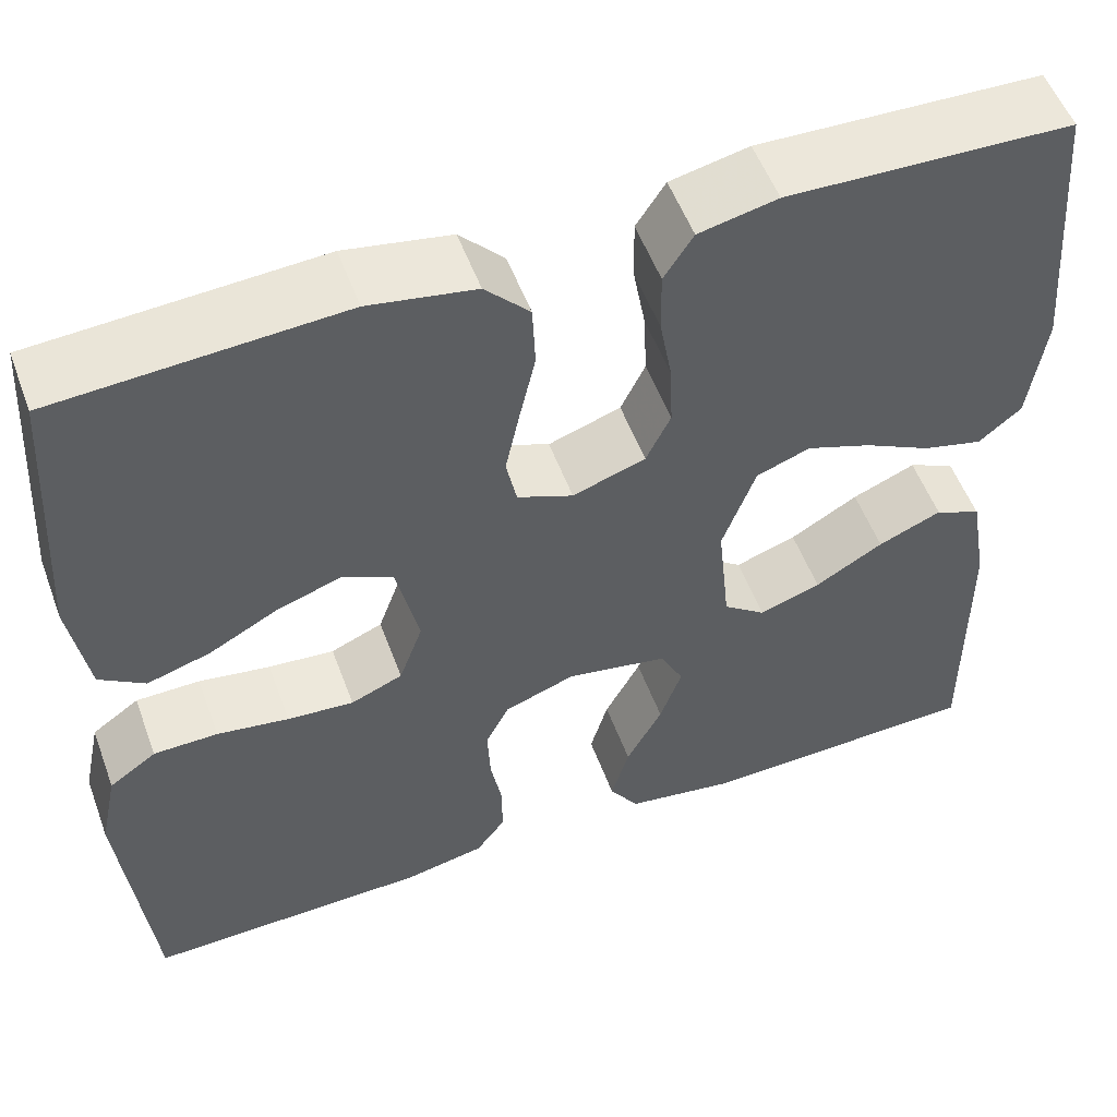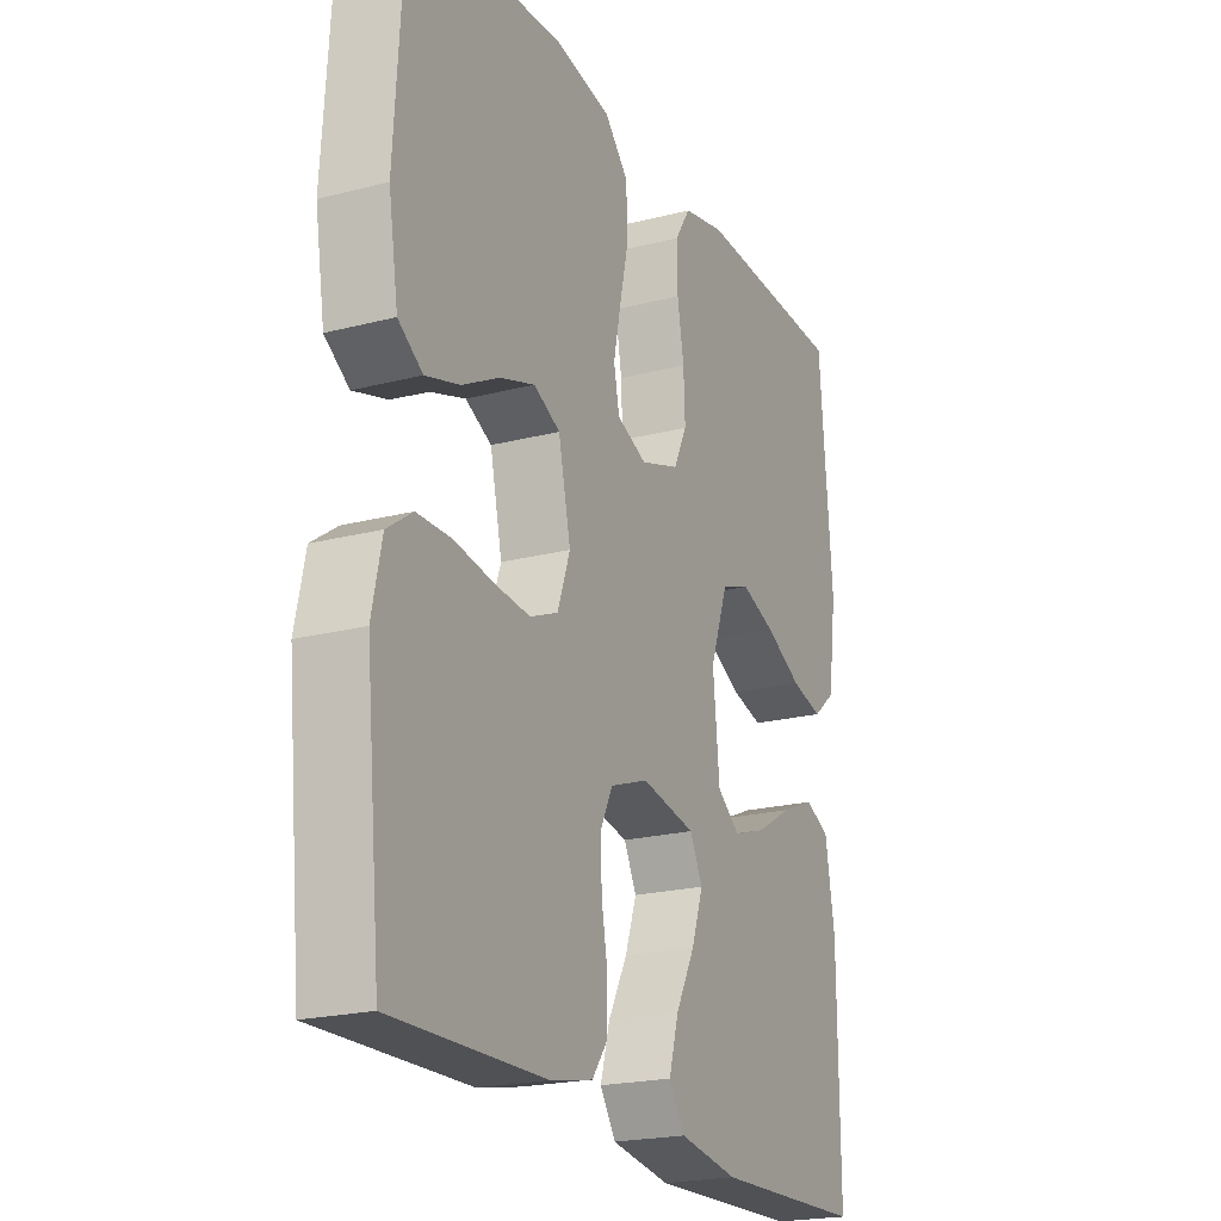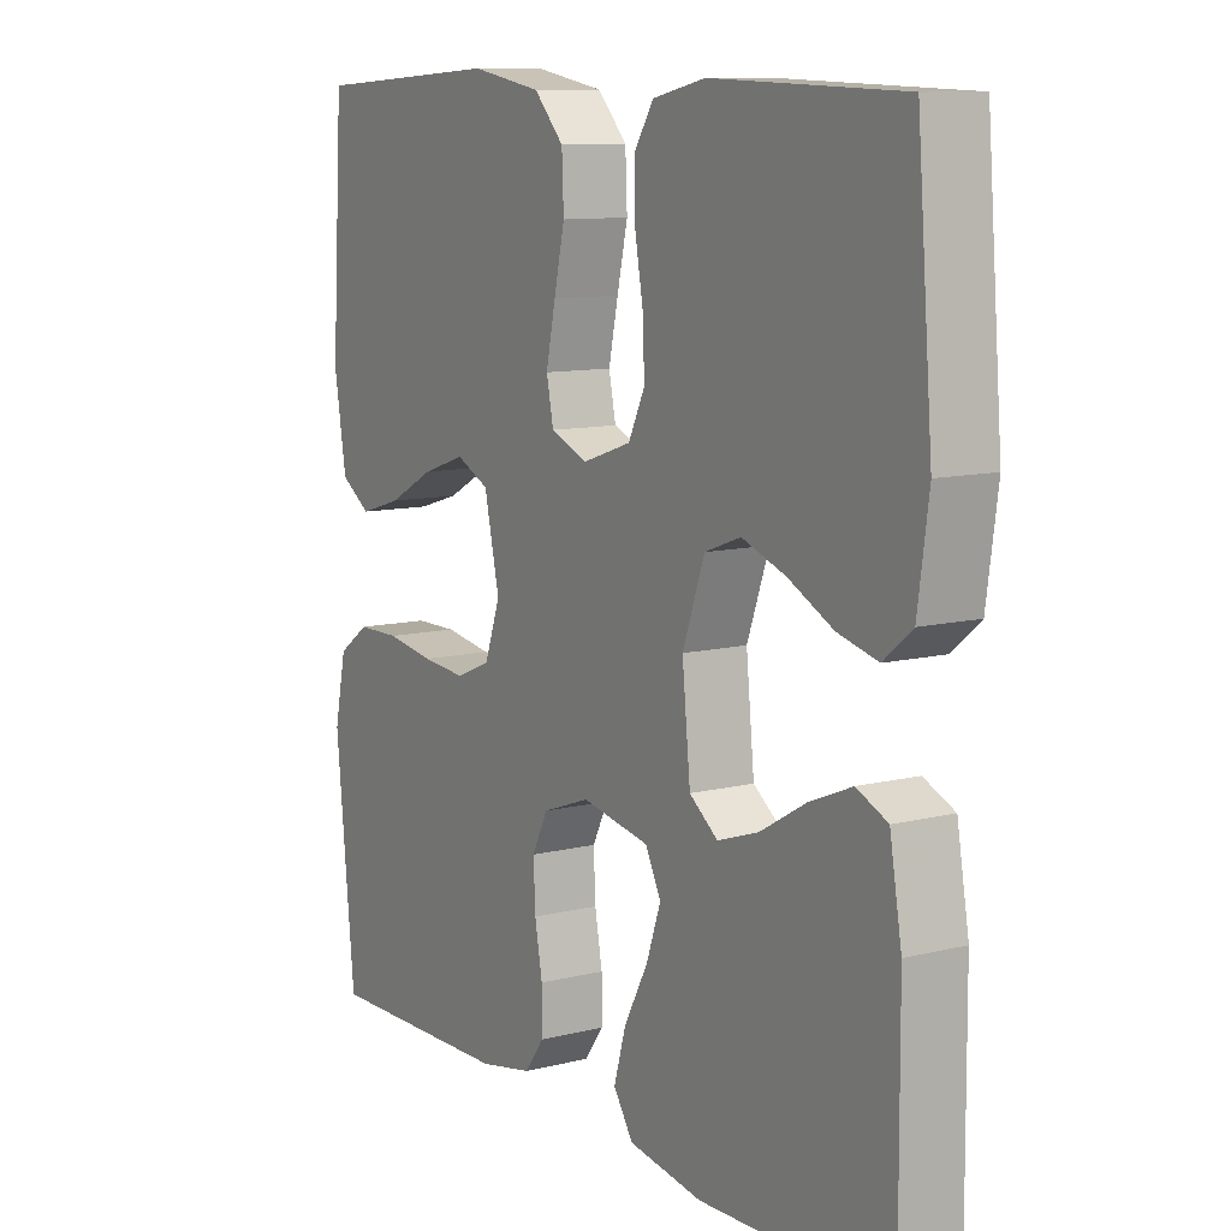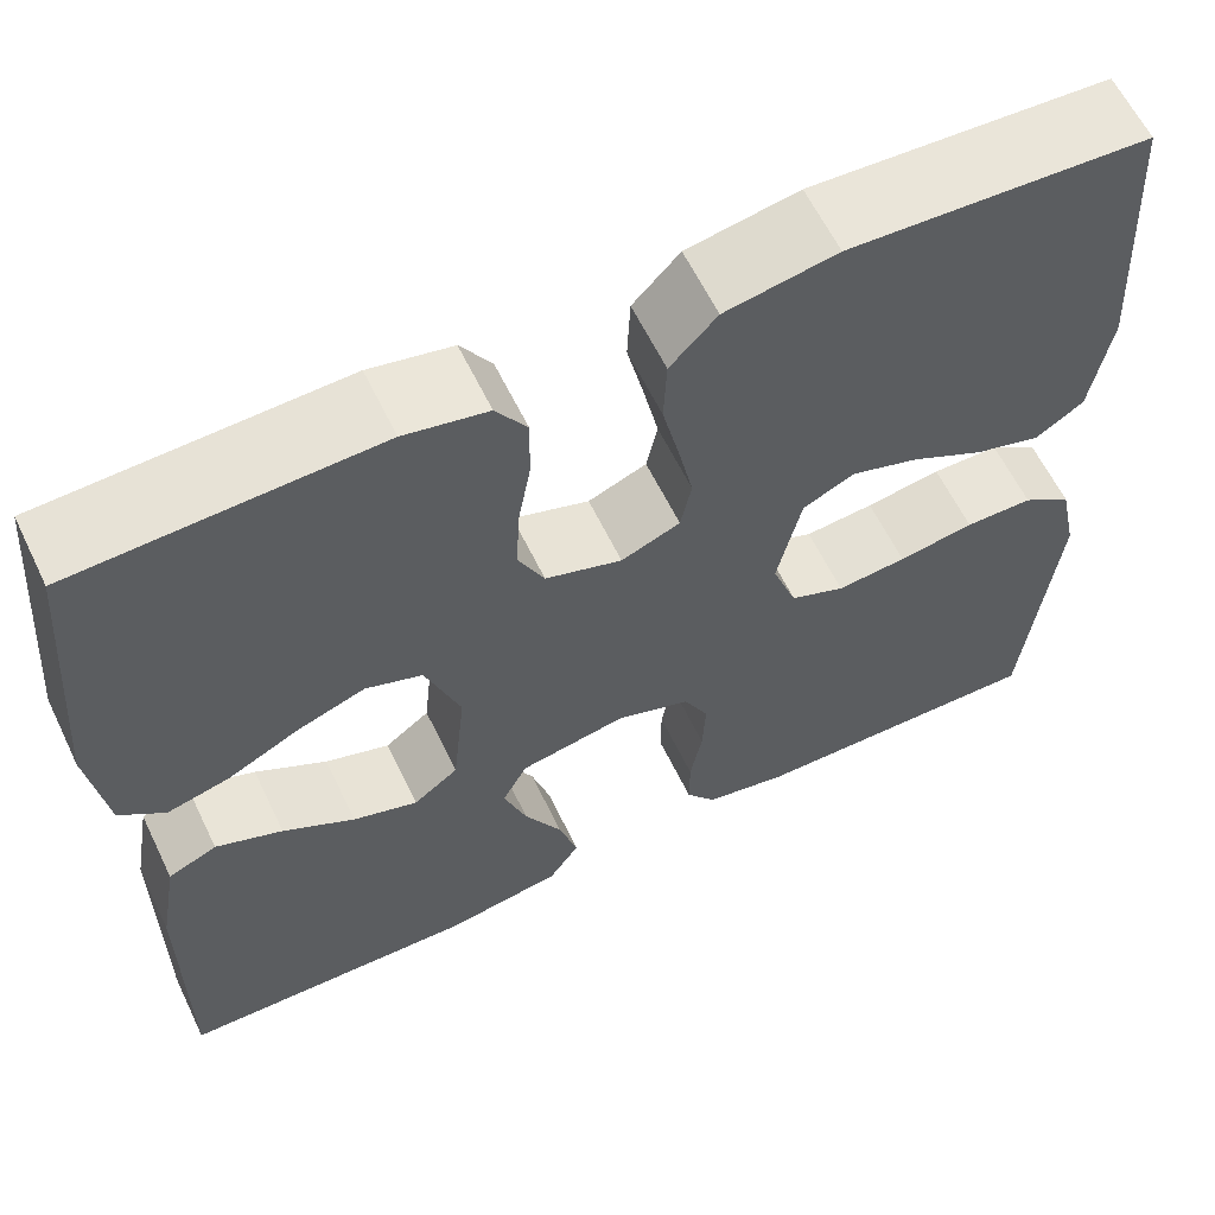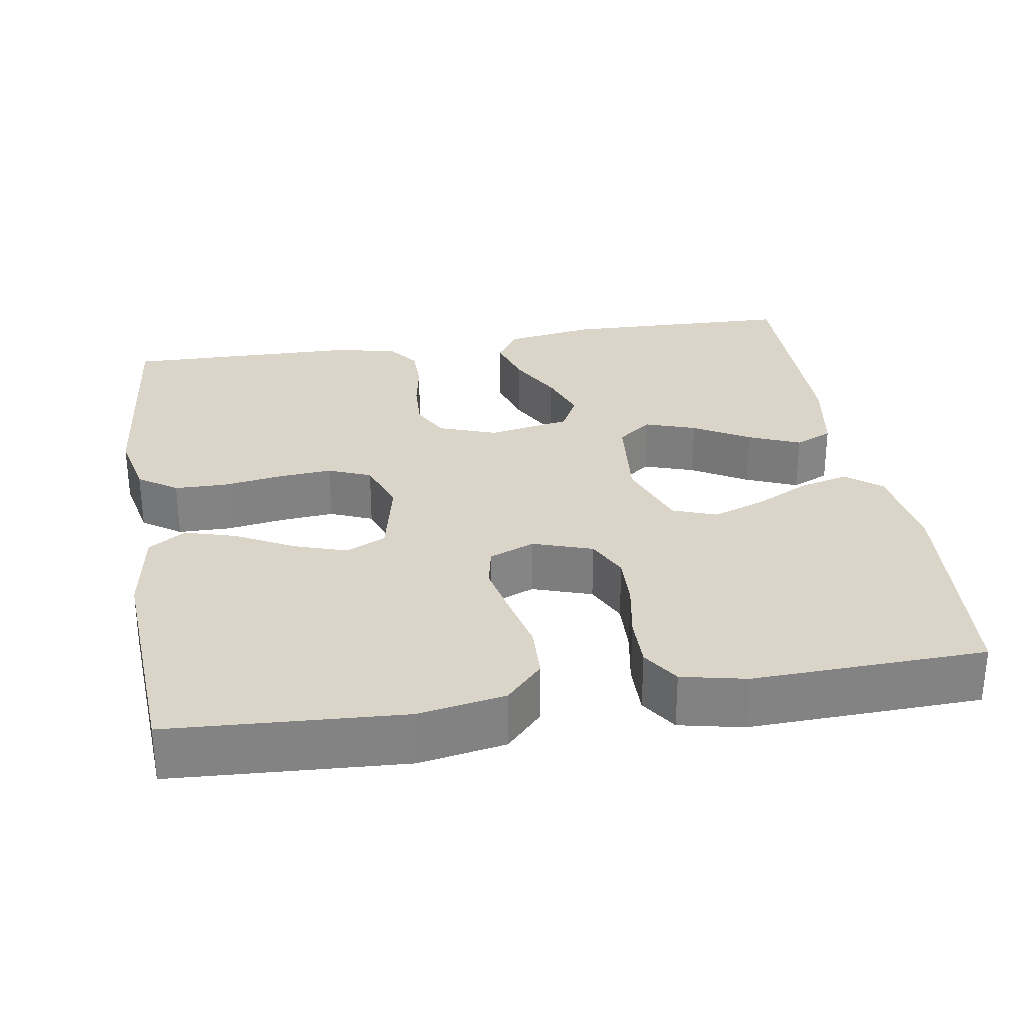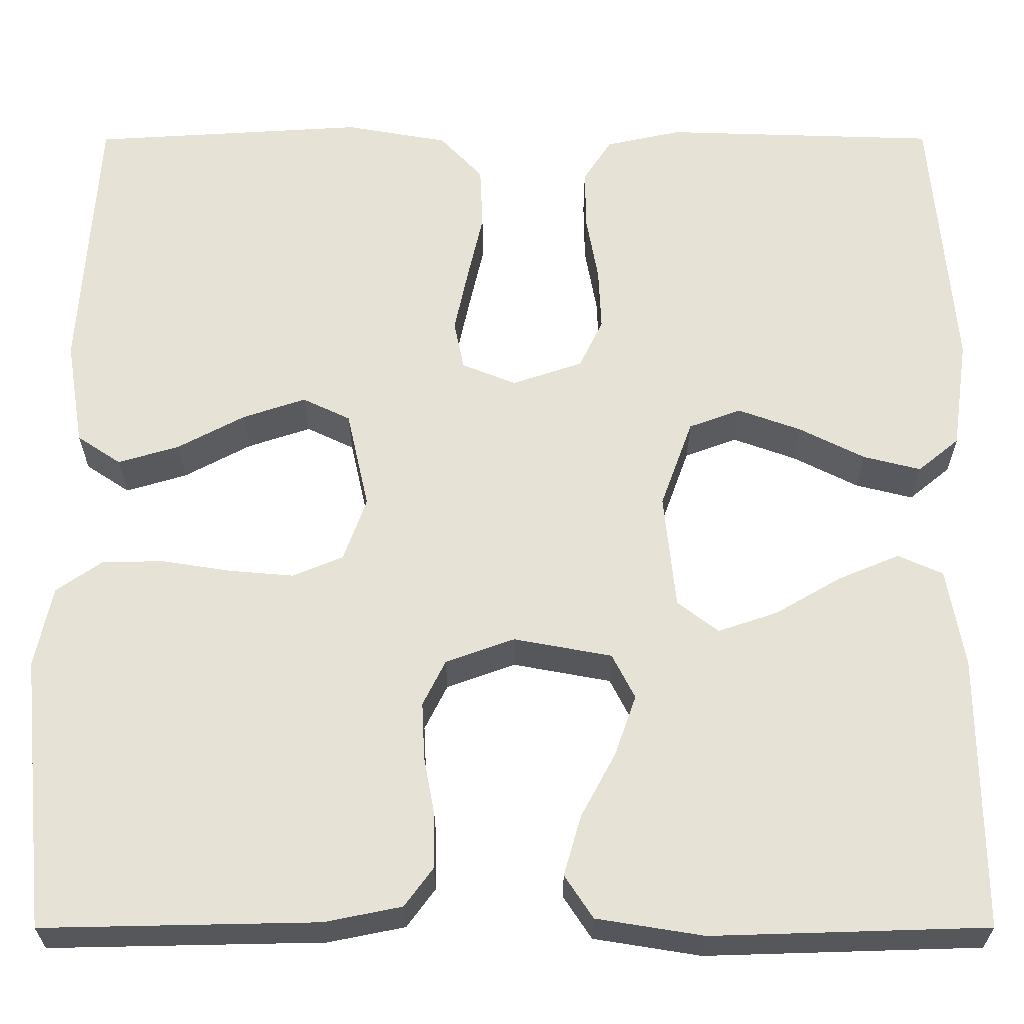
<metadata>
{"format":"obj","ext":"obj","renderer":"f3d","projection":"perspective","resolution":1024,"background":"white","views":[{"elev":53.9,"azim":-20.2,"up":"+Z"},{"elev":-21.2,"azim":-65.3,"up":"+Z"},{"elev":10.4,"azim":58.1,"up":"+Z"},{"elev":61.5,"azim":154.2,"up":"+Z"},{"elev":29.3,"azim":-9.3,"up":"+Y"},{"elev":-27.1,"azim":0.1,"up":"+Z"}]}
</metadata>
<code>
v 0.5 0.07 -0.5
v 0.2 0.07 -0.509
v 0.083 0.07 -0.49
v 0.052 0.07 -0.443
v 0.071 0.07 -0.377
v 0.109 0.07 -0.306
v 0.132 0.07 -0.24
v 0.107 0.07 -0.191
v 0 0.07 -0.171
v -0.075 0.07 -0.198
v -0.1 0.07 -0.248
v -0.097 0.07 -0.311
v -0.085 0.07 -0.376
v -0.085 0.07 -0.435
v -0.116 0.07 -0.477
v -0.2 0.07 -0.494
v -0.5 0.07 -0.5
v -0.53 0.07 -0.2
v -0.511 0.07 -0.111
v -0.461 0.07 -0.076
v -0.393 0.07 -0.075
v -0.317 0.07 -0.087
v -0.247 0.07 -0.093
v -0.192 0.07 -0.07
v -0.167 0.07 0
v -0.191 0.07 0.108
v -0.243 0.07 0.133
v -0.312 0.07 0.11
v -0.385 0.07 0.071
v -0.452 0.07 0.051
v -0.5 0.07 0.083
v -0.519 0.07 0.2
v -0.5 0.07 0.5
v -0.2 0.07 0.518
v -0.088 0.07 0.498
v -0.041 0.07 0.448
v -0.038 0.07 0.379
v -0.055 0.07 0.304
v -0.07 0.07 0.233
v -0.059 0.07 0.179
v 0 0.07 0.155
v 0.077 0.07 0.181
v 0.103 0.07 0.235
v 0.1 0.07 0.304
v 0.087 0.07 0.377
v 0.086 0.07 0.444
v 0.117 0.07 0.492
v 0.2 0.07 0.51
v 0.5 0.07 0.5
v 0.525 0.07 0.2
v 0.508 0.07 0.078
v 0.463 0.07 0.041
v 0.4 0.07 0.057
v 0.329 0.07 0.093
v 0.26 0.07 0.118
v 0.203 0.07 0.097
v 0.168 0.07 0
v 0.181 0.07 -0.127
v 0.226 0.07 -0.161
v 0.291 0.07 -0.139
v 0.363 0.07 -0.097
v 0.43 0.07 -0.069
v 0.479 0.07 -0.091
v 0.498 0.07 -0.2
v 0.5 0 -0.5
v 0.2 0 -0.509
v 0.083 0 -0.49
v 0.052 0 -0.443
v 0.071 0 -0.377
v 0.109 0 -0.306
v 0.132 0 -0.24
v 0.107 0 -0.191
v 0 0 -0.171
v -0.075 0 -0.198
v -0.1 0 -0.248
v -0.097 0 -0.311
v -0.085 0 -0.376
v -0.085 0 -0.435
v -0.116 0 -0.477
v -0.2 0 -0.494
v -0.5 0 -0.5
v -0.53 0 -0.2
v -0.511 0 -0.111
v -0.461 0 -0.076
v -0.393 0 -0.075
v -0.317 0 -0.087
v -0.247 0 -0.093
v -0.192 0 -0.07
v -0.167 0 0
v -0.191 0 0.108
v -0.243 0 0.133
v -0.312 0 0.11
v -0.385 0 0.071
v -0.452 0 0.051
v -0.5 0 0.083
v -0.519 0 0.2
v -0.5 0 0.5
v -0.2 0 0.518
v -0.088 0 0.498
v -0.041 0 0.448
v -0.038 0 0.379
v -0.055 0 0.304
v -0.07 0 0.233
v -0.059 0 0.179
v 0 0 0.155
v 0.077 0 0.181
v 0.103 0 0.235
v 0.1 0 0.304
v 0.087 0 0.377
v 0.086 0 0.444
v 0.117 0 0.492
v 0.2 0 0.51
v 0.5 0 0.5
v 0.525 0 0.2
v 0.508 0 0.078
v 0.463 0 0.041
v 0.4 0 0.057
v 0.329 0 0.093
v 0.26 0 0.118
v 0.203 0 0.097
v 0.168 0 0
v 0.181 0 -0.127
v 0.226 0 -0.161
v 0.291 0 -0.139
v 0.363 0 -0.097
v 0.43 0 -0.069
v 0.479 0 -0.091
v 0.498 0 -0.2
f 60 61 62 63
f 59 60 63 64
f 51 52 53 54
f 51 54 55
f 50 51 55
f 49 50 55
f 48 49 55 56
f 44 45 46 47
f 43 44 47 48
f 35 36 37 38
f 35 38 39
f 34 35 39
f 33 34 39 40
f 31 32 33 40
f 28 29 30 31
f 27 28 31
f 19 20 21 22
f 19 22 23
f 18 19 23
f 17 18 23
f 16 17 23 24
f 12 13 14 15
f 11 12 15 16
f 3 4 5 6
f 3 6 7
f 2 3 7
f 59 64 1 2
f 58 59 2 7
f 57 58 7 8
f 43 48 56 57
f 42 43 57 8
f 41 42 8 9
f 40 41 9 10
f 27 31 40
f 26 27 40
f 25 26 40 10
f 11 16 24 25
f 10 11 25
f 127 126 125 124
f 128 127 124 123
f 118 117 116 115
f 119 118 115
f 119 115 114
f 119 114 113
f 120 119 113 112
f 111 110 109 108
f 112 111 108 107
f 102 101 100 99
f 103 102 99
f 103 99 98
f 104 103 98 97
f 104 97 96 95
f 95 94 93 92
f 95 92 91
f 86 85 84 83
f 87 86 83
f 87 83 82
f 87 82 81
f 88 87 81 80
f 79 78 77 76
f 80 79 76 75
f 70 69 68 67
f 71 70 67
f 71 67 66
f 66 65 128 123
f 71 66 123 122
f 72 71 122 121
f 121 120 112 107
f 72 121 107 106
f 73 72 106 105
f 74 73 105 104
f 104 95 91
f 104 91 90
f 74 104 90 89
f 89 88 80 75
f 89 75 74
f 1 65 66 2
f 2 66 67 3
f 3 67 68 4
f 4 68 69 5
f 5 69 70 6
f 6 70 71 7
f 7 71 72 8
f 8 72 73 9
f 9 73 74 10
f 10 74 75 11
f 11 75 76 12
f 12 76 77 13
f 13 77 78 14
f 14 78 79 15
f 15 79 80 16
f 16 80 81 17
f 17 81 82 18
f 18 82 83 19
f 19 83 84 20
f 20 84 85 21
f 21 85 86 22
f 22 86 87 23
f 23 87 88 24
f 24 88 89 25
f 25 89 90 26
f 26 90 91 27
f 27 91 92 28
f 28 92 93 29
f 29 93 94 30
f 30 94 95 31
f 31 95 96 32
f 32 96 97 33
f 33 97 98 34
f 34 98 99 35
f 35 99 100 36
f 36 100 101 37
f 37 101 102 38
f 38 102 103 39
f 39 103 104 40
f 40 104 105 41
f 41 105 106 42
f 42 106 107 43
f 43 107 108 44
f 44 108 109 45
f 45 109 110 46
f 46 110 111 47
f 47 111 112 48
f 48 112 113 49
f 49 113 114 50
f 50 114 115 51
f 51 115 116 52
f 52 116 117 53
f 53 117 118 54
f 54 118 119 55
f 55 119 120 56
f 56 120 121 57
f 57 121 122 58
f 58 122 123 59
f 59 123 124 60
f 60 124 125 61
f 61 125 126 62
f 62 126 127 63
f 63 127 128 64
f 64 128 65 1

</code>
